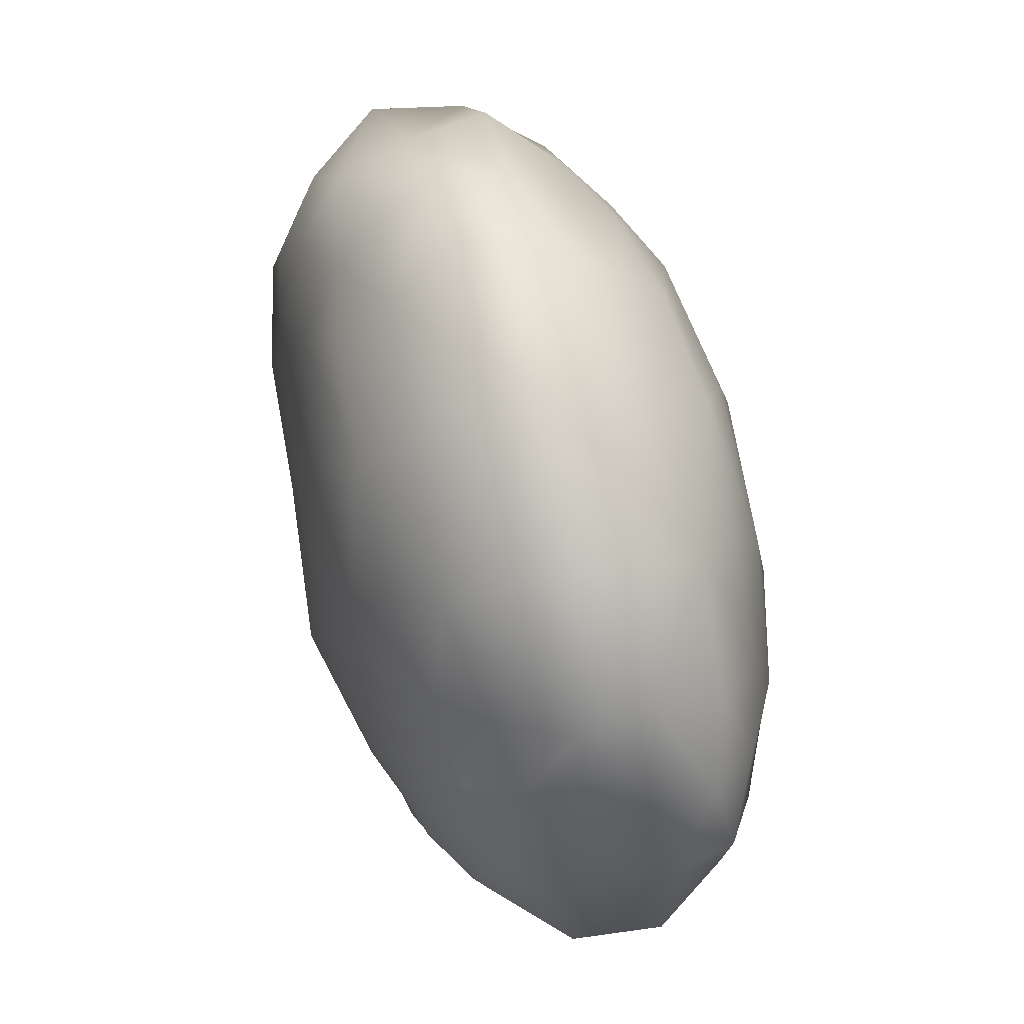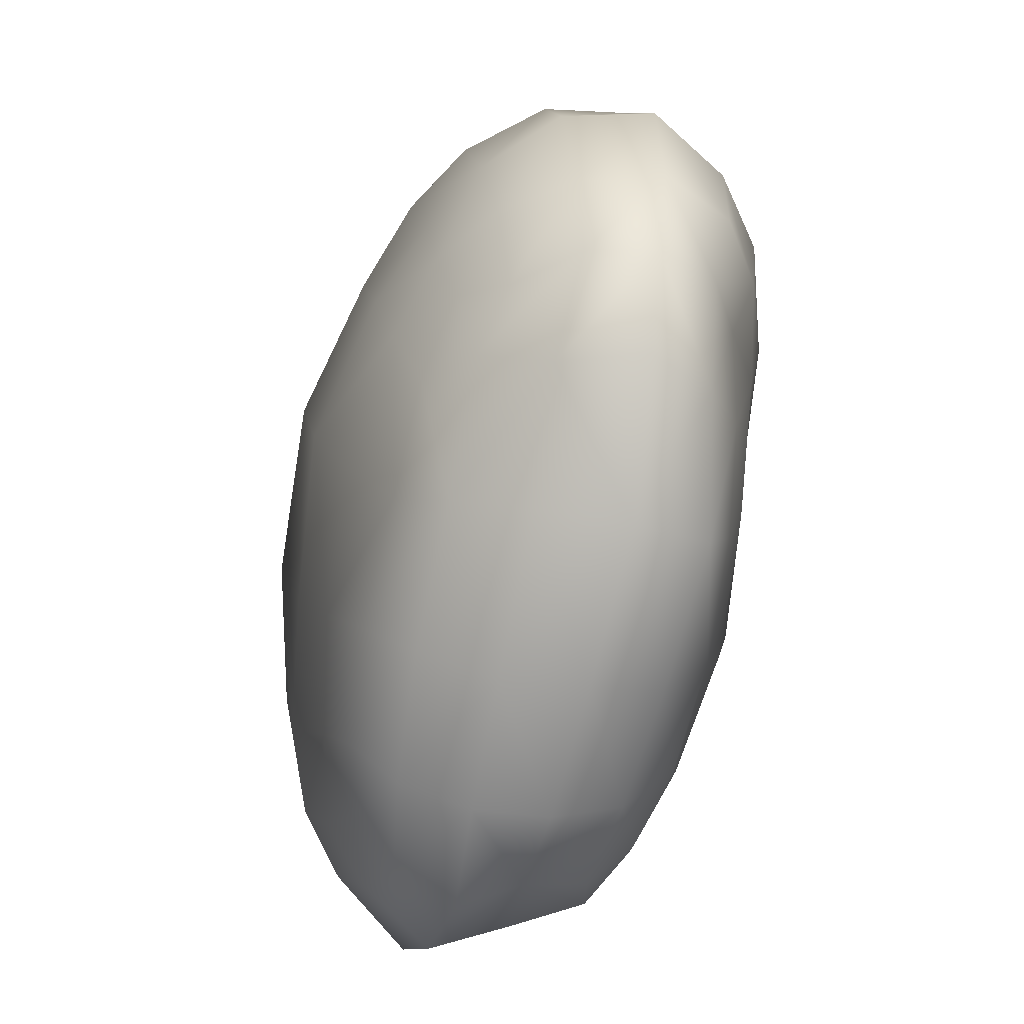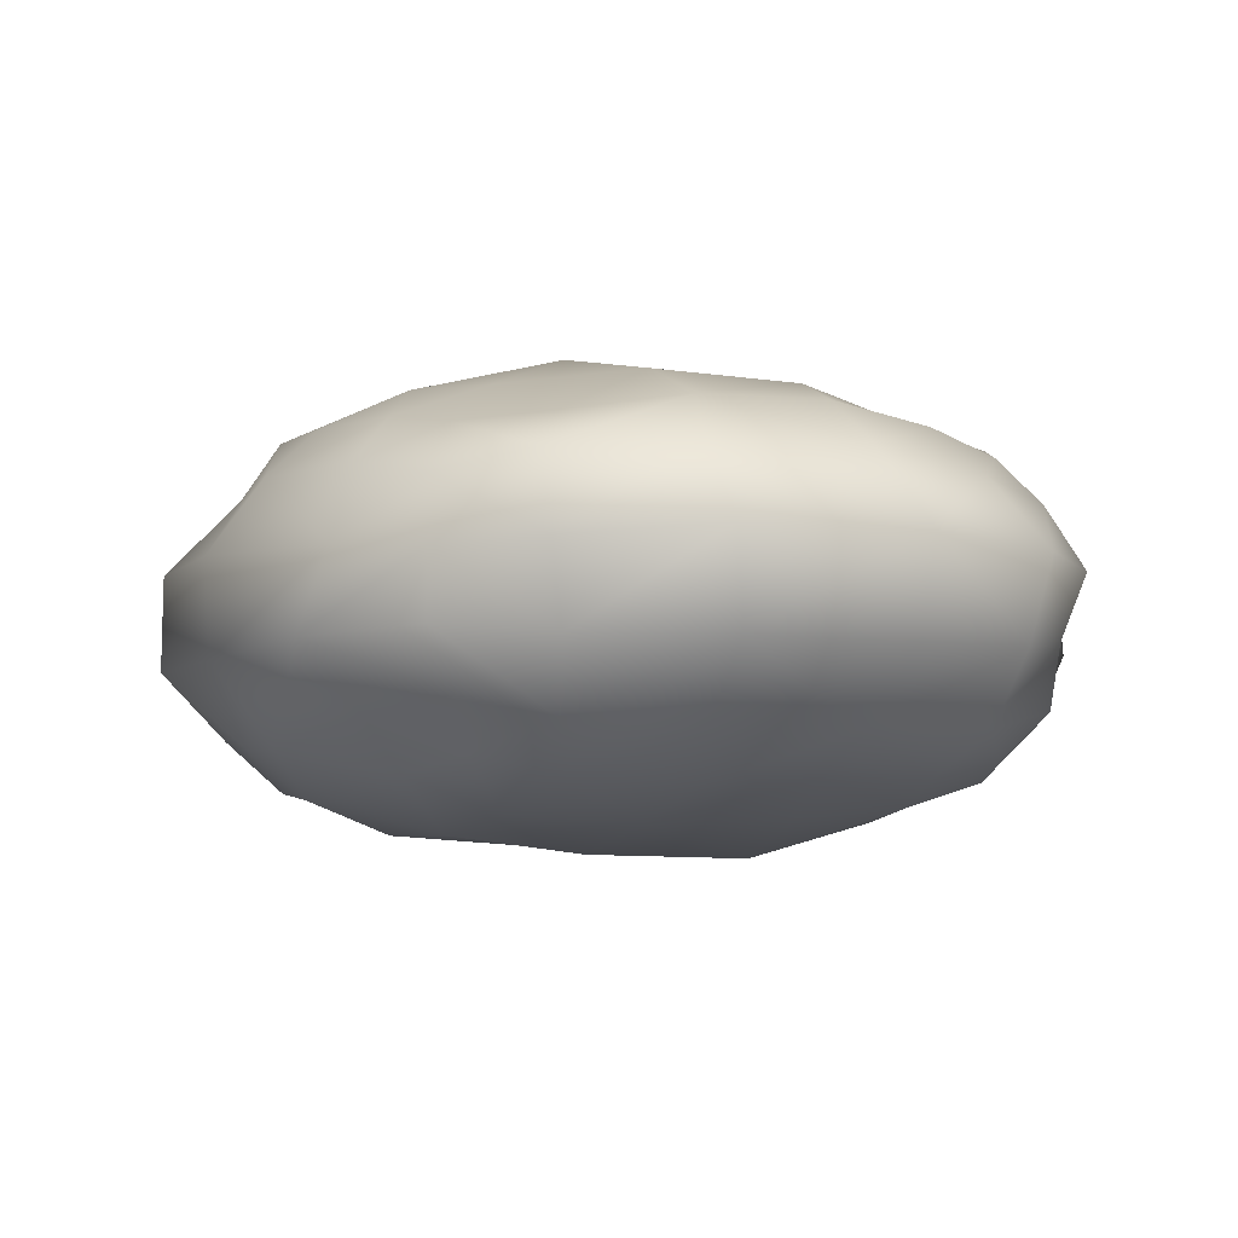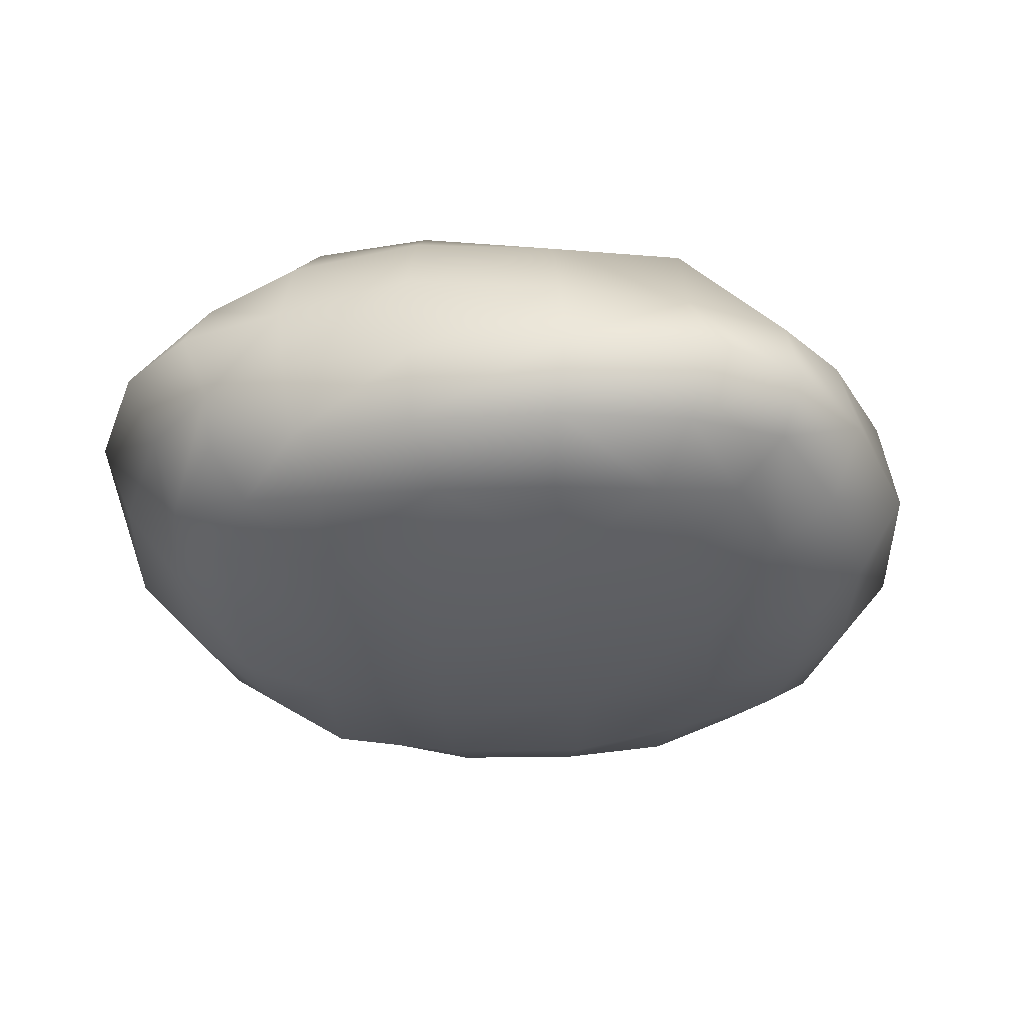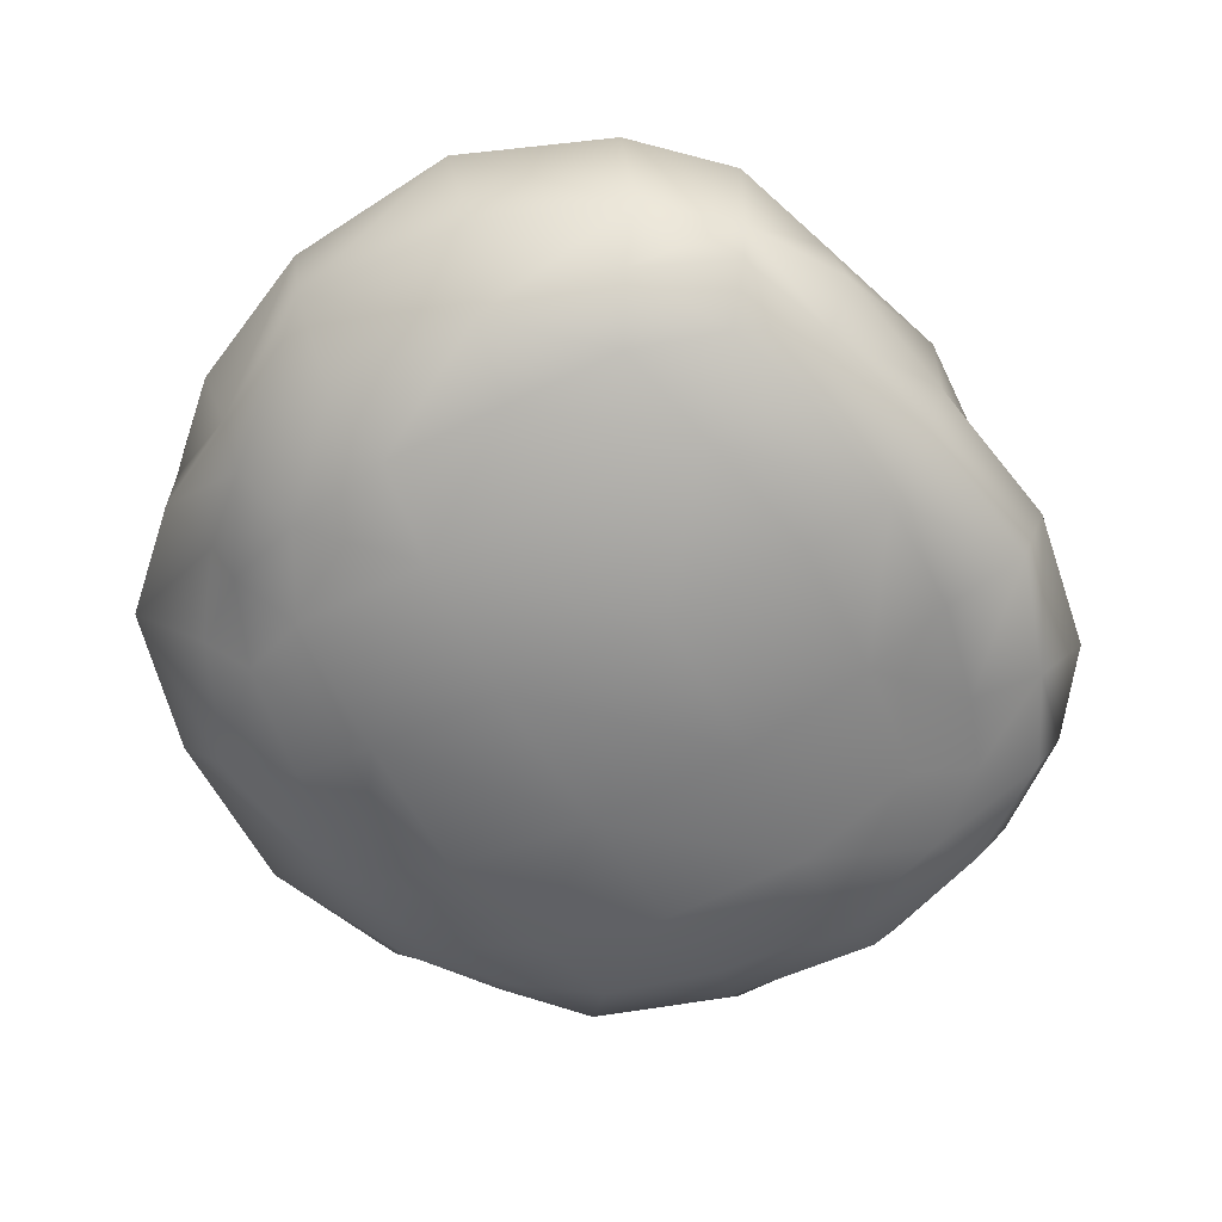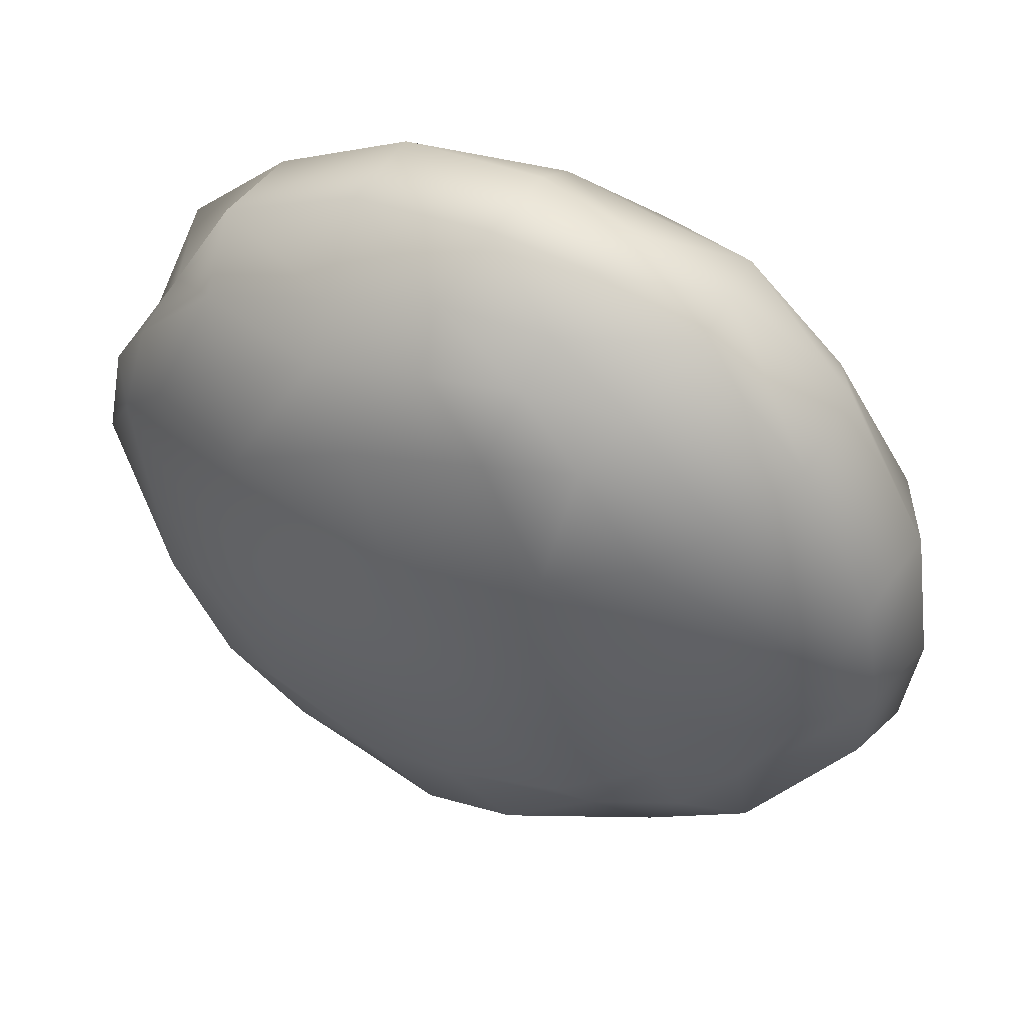
<metadata>
{"format":"obj","ext":"obj","renderer":"f3d","projection":"perspective","resolution":1024,"background":"white","views":[{"elev":55.2,"azim":75.6,"up":"+Z"},{"elev":-49.8,"azim":-101.4,"up":"+Z"},{"elev":-4.2,"azim":97.1,"up":"+Y"},{"elev":-31.8,"azim":-146.9,"up":"+Y"},{"elev":-60.7,"azim":148.8,"up":"+Y"},{"elev":49.9,"azim":-151.0,"up":"+Z"}]}
</metadata>
<code>
o Mesh
v 1.25 -0.8138 0.2908
v 0.9553 -0.8483 -0.2176
v 0.6436 -0.8368 -0.762
v 0.3083 -0.7851 -1.198
v 0.75 -0.8955 0.5935
v 0.4603 -0.9732 0.07865
v 0.08618 -0.9938 -0.5428
v -0.2346 -0.8482 -1.028
v 0.1971 -0.9009 0.9264
v -0.1624 -0.9472 0.4085
v -0.5137 -0.9349 -0.1827
v -0.7601 -0.8323 -0.6978
v -0.3256 -0.827 1.119
v -0.6892 -0.8892 0.6868
v -1.006 -0.9093 0.1471
v -1.205 -0.783 -0.3685
v 1.321 0.7831 0.3108
v 1.145 0.8612 -0.2577
v 0.7817 0.8497 -0.8119
v 0.3781 0.7413 -1.203
v 0.8832 0.8372 0.714
v 0.675 0.9802 0.1354
v 0.2686 0.9135 -0.4961
v -0.1039 0.8145 -0.9783
v 0.3028 0.827 1.049
v 0.003581 0.9938 0.5106
v -0.3756 0.962 -0.1459
v -0.6754 0.8397 -0.6829
v -0.2685 0.7432 1.206
v -0.5891 0.8173 0.749
v -0.9164 0.7898 0.1706
v -1.125 0.7307 -0.347
v 1.713 -0.4758 -0.006076
v 1.565 -0.5154 -0.5066
v 1.244 -0.5019 -1.063
v 0.8626 -0.4957 -1.527
v 1.828 -0.1804 -0.02875
v 1.826 -0.1932 -0.665
v 1.405 -0.1961 -1.271
v 0.9013 -0.1825 -1.669
v 1.943 0.1518 -0.005641
v 1.874 0.1954 -0.6468
v 1.556 0.1928 -1.331
v 1.02 0.1608 -1.757
v 1.888 0.47 0.04541
v 1.692 0.511 -0.5165
v 1.385 0.5306 -1.102
v 0.9493 0.4587 -1.514
v 0.05157 -0.4723 -1.7
v -0.4997 -0.5179 -1.567
v -1.101 -0.5694 -1.331
v -1.506 -0.5004 -0.8942
v 0.03225 -0.169 -1.828
v -0.5348 -0.2065 -1.64
v -1.189 -0.2393 -1.402
v -1.698 -0.208 -0.9771
v 0.08437 0.1484 -1.797
v -0.5221 0.1601 -1.665
v -1.098 0.1338 -1.291
v -1.517 0.1344 -0.8799
v 0.08314 0.4558 -1.709
v -0.4766 0.4827 -1.524
v -0.9985 0.4518 -1.198
v -1.457 0.4366 -0.8403
v -1.773 -0.5603 -0.05805
v -1.63 -0.6087 0.5221
v -1.258 -0.5904 1.083
v -0.8273 -0.5456 1.518
v -1.943 -0.2458 -0.07312
v -1.831 -0.2599 0.5979
v -1.431 -0.2776 1.258
v -0.8839 -0.2319 1.608
v -1.863 0.1003 -0.09198
v -1.778 0.1417 0.5303
v -1.41 0.1308 1.196
v -0.9025 0.1172 1.662
v -1.645 0.3899 -0.08704
v -1.501 0.434 0.4675
v -1.211 0.4643 1.05
v -0.765 0.4066 1.432
v 0.01823 -0.5111 1.671
v 0.5652 -0.5506 1.44
v 1.157 -0.574 1.165
v 1.467 -0.4598 0.7572
v -0.02924 -0.2013 1.902
v 0.6424 -0.2466 1.772
v 1.272 -0.2372 1.397
v 1.735 -0.182 0.9491
v 0.0201 0.1393 1.862
v 0.6606 0.1393 1.758
v 1.311 0.1529 1.407
v 1.627 0.1598 0.8555
v 0.1007 0.4245 1.659
v 0.6322 0.4428 1.452
v 1.226 0.4583 1.201
v 1.624 0.4538 0.7795
v -0.3938 -0.6516 1.476
v -0.437 -0.4511 1.661
v -0.4792 -0.1914 1.8
v -0.7282 -0.7437 1.251
v -1.065 -0.7964 0.8627
v -1.37 -0.8099 0.4027
v -1.502 -0.7346 -0.08563
v -1.49 -0.6215 -0.4449
v -1.765 -0.4768 -0.5185
v -1.892 -0.2135 -0.5521
v -0.3394 0.539 1.485
v -0.4364 0.09424 1.806
v -0.3558 0.3262 1.616
v -0.6418 0.6091 1.226
v -0.9708 0.6667 0.8761
v -1.205 0.6185 0.3763
v -1.352 0.5934 -0.07652
v -1.433 0.5221 -0.4292
v -1.819 0.07678 -0.5327
v -1.553 0.3221 -0.4612
v 0.4471 -0.756 1.223
v 0.001329 -0.7279 1.428
v -0.9027 -0.7196 -1.045
v -1.247 -0.6821 -0.7268
v 0.5634 0.6802 1.308
v 0.08003 0.6278 1.453
v -0.7783 0.6462 -0.9663
v -1.197 0.6144 -0.7095
v 1.287 -0.6699 0.6523
v 0.9121 -0.7484 0.9485
v 0.02242 -0.6845 -1.492
v -0.4574 -0.7248 -1.313
v 1.409 0.6567 0.681
v 1.042 0.6678 1.035
v 0.08811 0.6647 -1.522
v -0.3687 0.702 -1.312
v 1.518 -0.5953 0.3622
v 1.632 -0.3853 0.3927
v 1.847 -0.1462 0.4525
v 1.445 -0.6779 -0.007711
v 1.282 -0.7114 -0.4443
v 0.9985 -0.68 -0.8799
v 0.7344 -0.6785 -1.301
v 0.4131 -0.612 -1.558
v 0.4767 -0.4138 -1.757
v 0.4884 -0.1457 -1.798
v 1.667 0.5954 0.4023
v 1.842 0.1325 0.4496
v 1.847 0.3912 0.4493
v 1.576 0.6427 0.02802
v 1.444 0.7168 -0.463
v 1.161 0.7261 -0.9376
v 0.8119 0.6657 -1.306
v 0.4819 0.5878 -1.551
v 0.5588 0.1263 -1.902
v 0.5532 0.3902 -1.737
f 5 6 2
f 5 2 1
f 7 3 2
f 7 2 6
f 7 8 4
f 7 4 3
f 10 6 5
f 10 5 9
f 6 10 11
f 6 11 7
f 7 11 12
f 7 12 8
f 10 9 13
f 10 13 14
f 10 14 15
f 10 15 11
f 11 15 16
f 11 16 12
f 22 21 17
f 22 17 18
f 22 18 19
f 22 19 23
f 23 19 20
f 23 20 24
f 26 25 21
f 26 21 22
f 26 22 23
f 26 23 27
f 27 23 24
f 27 24 28
f 26 30 29
f 26 29 25
f 26 27 31
f 26 31 30
f 27 28 32
f 27 32 31
f 38 37 33
f 38 33 34
f 38 34 35
f 38 35 39
f 40 39 35
f 40 35 36
f 42 41 37
f 42 37 38
f 43 42 38
f 43 38 39
f 43 39 40
f 43 40 44
f 41 42 46
f 41 46 45
f 43 47 46
f 43 46 42
f 43 44 48
f 43 48 47
f 54 53 49
f 54 49 50
f 55 54 50
f 55 50 51
f 55 51 52
f 55 52 56
f 58 57 53
f 58 53 54
f 59 58 54
f 59 54 55
f 55 56 60
f 55 60 59
f 58 62 61
f 58 61 57
f 58 59 63
f 58 63 62
f 63 59 60
f 63 60 64
f 70 69 65
f 70 65 66
f 70 66 67
f 70 67 71
f 68 72 71
f 68 71 67
f 70 74 73
f 70 73 69
f 71 75 74
f 71 74 70
f 75 71 72
f 75 72 76
f 74 78 77
f 74 77 73
f 75 79 78
f 75 78 74
f 75 76 80
f 75 80 79
f 86 85 81
f 86 81 82
f 87 86 82
f 87 82 83
f 88 87 83
f 88 83 84
f 86 90 89
f 86 89 85
f 91 90 86
f 91 86 87
f 87 88 92
f 87 92 91
f 90 94 93
f 90 93 89
f 91 95 94
f 91 94 90
f 95 91 92
f 95 92 96
f 133 125 1
f 133 1 136
f 2 137 136
f 2 136 1
f 2 3 138
f 2 138 137
f 4 139 138
f 4 138 3
f 4 127 140
f 4 140 139
f 5 1 125
f 5 125 126
f 4 8 128
f 4 128 127
f 5 126 117
f 5 117 9
f 12 119 128
f 12 128 8
f 13 9 117
f 13 117 118
f 12 16 120
f 12 120 119
f 13 118 97
f 13 97 100
f 14 13 100
f 14 100 101
f 15 14 101
f 15 101 102
f 15 102 103
f 15 103 16
f 16 103 104
f 16 104 120
f 143 146 17
f 143 17 129
f 18 17 146
f 18 146 147
f 19 18 147
f 19 147 148
f 20 19 148
f 20 148 149
f 20 149 150
f 20 150 131
f 21 130 129
f 21 129 17
f 24 20 131
f 24 131 132
f 21 25 121
f 21 121 130
f 24 132 123
f 24 123 28
f 29 122 121
f 29 121 25
f 32 28 123
f 32 123 124
f 107 122 29
f 107 29 110
f 30 111 110
f 30 110 29
f 30 31 112
f 30 112 111
f 31 32 113
f 31 113 112
f 114 113 32
f 114 32 124
f 33 134 133
f 33 133 136
f 34 33 136
f 34 136 137
f 35 34 137
f 35 137 138
f 35 138 139
f 35 139 36
f 36 139 140
f 36 140 141
f 33 37 135
f 33 135 134
f 36 141 142
f 36 142 40
f 37 41 144
f 37 144 135
f 44 40 142
f 44 142 151
f 41 45 145
f 41 145 144
f 44 151 152
f 44 152 48
f 45 146 143
f 45 143 145
f 45 46 147
f 45 147 146
f 47 148 147
f 47 147 46
f 47 48 149
f 47 149 148
f 48 152 150
f 48 150 149
f 49 141 140
f 49 140 127
f 50 49 127
f 50 127 128
f 51 50 128
f 51 128 119
f 51 119 120
f 51 120 52
f 52 120 104
f 52 104 105
f 49 53 142
f 49 142 141
f 52 105 106
f 52 106 56
f 57 151 142
f 57 142 53
f 60 56 106
f 60 106 115
f 57 61 152
f 57 152 151
f 115 116 64
f 115 64 60
f 61 131 150
f 61 150 152
f 62 132 131
f 62 131 61
f 63 123 132
f 63 132 62
f 63 64 124
f 63 124 123
f 64 116 114
f 64 114 124
f 105 104 103
f 105 103 65
f 66 65 103
f 66 103 102
f 67 66 102
f 67 102 101
f 67 101 100
f 67 100 68
f 68 100 97
f 68 97 98
f 69 106 105
f 69 105 65
f 68 98 99
f 68 99 72
f 69 73 115
f 69 115 106
f 72 99 108
f 72 108 76
f 73 77 116
f 73 116 115
f 76 108 109
f 76 109 80
f 77 113 114
f 77 114 116
f 78 112 113
f 78 113 77
f 78 79 111
f 78 111 112
f 79 80 110
f 79 110 111
f 107 110 80
f 107 80 109
f 81 98 97
f 81 97 118
f 82 81 118
f 82 118 117
f 83 82 117
f 83 117 126
f 83 126 125
f 83 125 84
f 133 134 84
f 133 84 125
f 81 85 99
f 81 99 98
f 88 84 134
f 88 134 135
f 89 108 99
f 89 99 85
f 88 135 144
f 88 144 92
f 89 93 109
f 89 109 108
f 92 144 145
f 92 145 96
f 93 122 107
f 93 107 109
f 94 121 122
f 94 122 93
f 95 130 121
f 95 121 94
f 95 96 129
f 95 129 130
f 96 145 143
f 96 143 129

</code>
